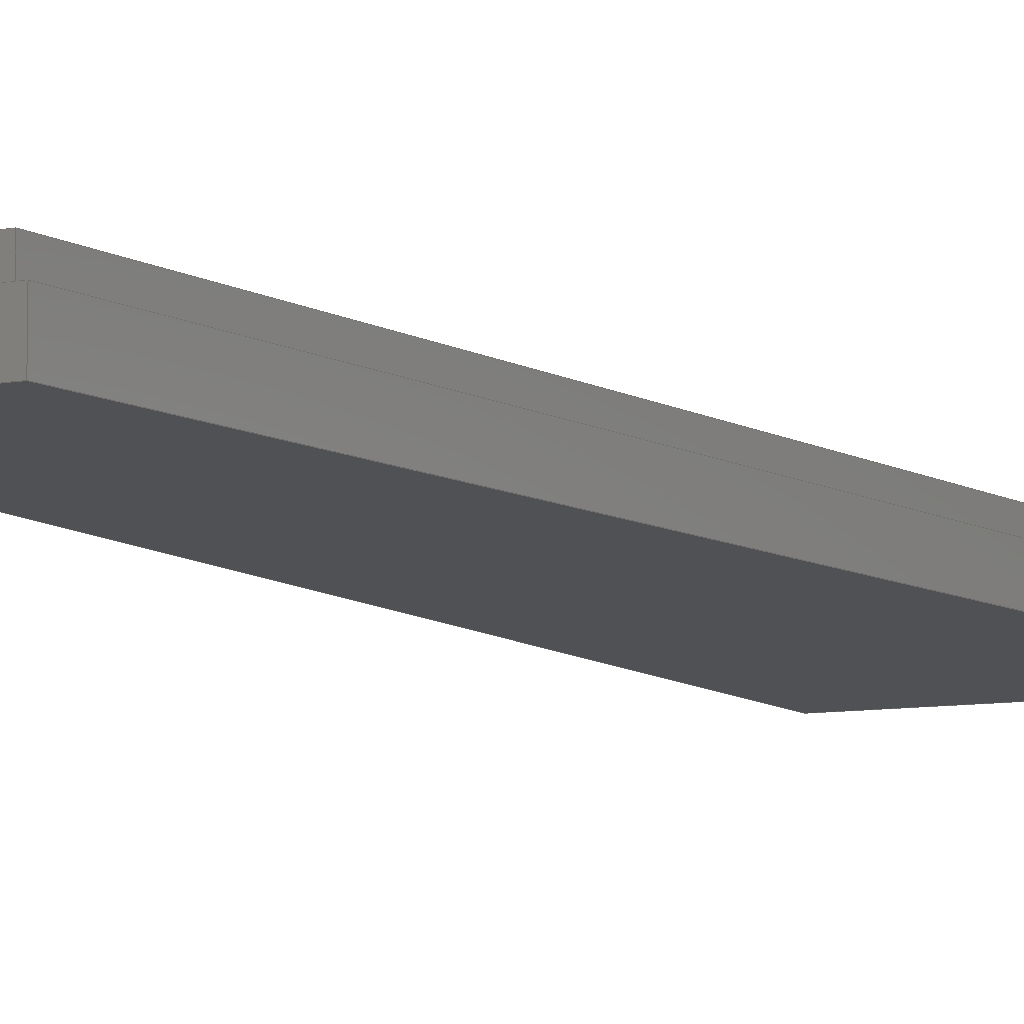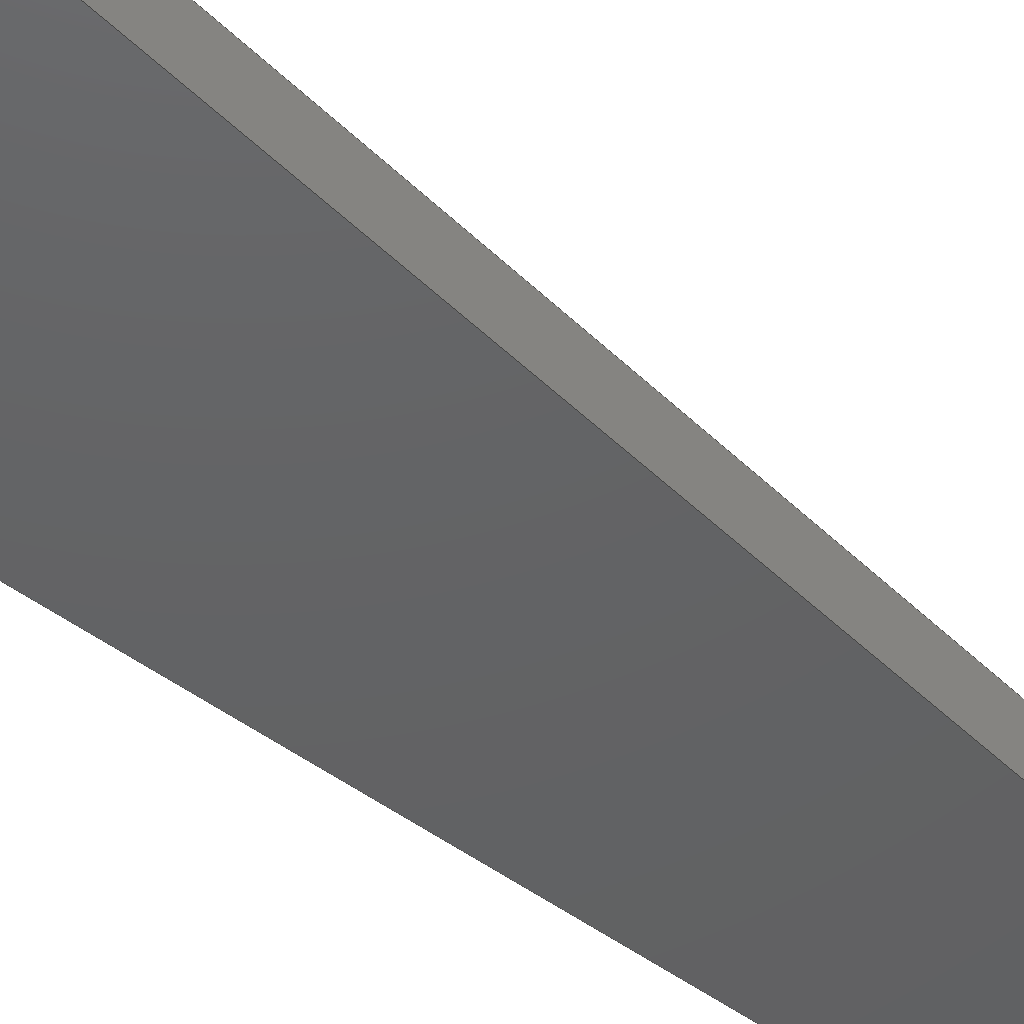
<metadata>
{"format":"step","ext":"step","renderer":"f3d","projection":"perspective","resolution":1024,"background":"white","views":[{"elev":-7.6,"azim":30.4,"up":"+Z"},{"elev":-44.5,"azim":-131.9,"up":"+Z"}]}
</metadata>
<code>
ISO-10303-21;
DATA;
#1=MECHANICAL_DESIGN_GEOMETRIC_PRESENTATION_REPRESENTATION('',(#4),#420);
#2=SHAPE_REPRESENTATION_RELATIONSHIP('SRR','None',#427,#3);
#3=ADVANCED_BREP_SHAPE_REPRESENTATION('',(#5),#419);
#4=STYLED_ITEM('',(#436),#5);
#5=MANIFOLD_SOLID_BREP('Body1',#254);
#6=FACE_OUTER_BOUND('',#20,.T.);
#7=FACE_OUTER_BOUND('',#21,.T.);
#8=FACE_OUTER_BOUND('',#22,.T.);
#9=FACE_OUTER_BOUND('',#23,.T.);
#10=FACE_OUTER_BOUND('',#24,.T.);
#11=FACE_OUTER_BOUND('',#25,.T.);
#12=FACE_OUTER_BOUND('',#26,.T.);
#13=FACE_OUTER_BOUND('',#27,.T.);
#14=FACE_OUTER_BOUND('',#28,.T.);
#15=FACE_OUTER_BOUND('',#29,.T.);
#16=FACE_OUTER_BOUND('',#30,.T.);
#17=FACE_OUTER_BOUND('',#31,.T.);
#18=FACE_OUTER_BOUND('',#32,.T.);
#19=FACE_OUTER_BOUND('',#33,.T.);
#20=EDGE_LOOP('',(#158,#159,#160,#161));
#21=EDGE_LOOP('',(#162,#163,#164,#165));
#22=EDGE_LOOP('',(#166,#167,#168,#169));
#23=EDGE_LOOP('',(#170,#171,#172,#173,#174,#175));
#24=EDGE_LOOP('',(#176,#177,#178,#179,#180,#181));
#25=EDGE_LOOP('',(#182,#183,#184,#185));
#26=EDGE_LOOP('',(#186,#187,#188,#189,#190,#191));
#27=EDGE_LOOP('',(#192,#193,#194,#195,#196,#197,#198,#199));
#28=EDGE_LOOP('',(#200,#201,#202,#203,#204));
#29=EDGE_LOOP('',(#205,#206,#207,#208));
#30=EDGE_LOOP('',(#209,#210,#211,#212));
#31=EDGE_LOOP('',(#213,#214,#215,#216,#217));
#32=EDGE_LOOP('',(#218,#219,#220,#221));
#33=EDGE_LOOP('',(#222,#223,#224,#225));
#34=LINE('',#350,#68);
#35=LINE('',#352,#69);
#36=LINE('',#354,#70);
#37=LINE('',#355,#71);
#38=LINE('',#359,#72);
#39=LINE('',#361,#73);
#40=LINE('',#363,#74);
#41=LINE('',#364,#75);
#42=LINE('',#368,#76);
#43=LINE('',#370,#77);
#44=LINE('',#372,#78);
#45=LINE('',#373,#79);
#46=LINE('',#375,#80);
#47=LINE('',#376,#81);
#48=LINE('',#377,#82);
#49=LINE('',#380,#83);
#50=LINE('',#382,#84);
#51=LINE('',#383,#85);
#52=LINE('',#386,#86);
#53=LINE('',#388,#87);
#54=LINE('',#389,#88);
#55=LINE('',#391,#89);
#56=LINE('',#392,#90);
#57=LINE('',#396,#91);
#58=LINE('',#397,#92);
#59=LINE('',#398,#93);
#60=LINE('',#401,#94);
#61=LINE('',#403,#95);
#62=LINE('',#404,#96);
#63=LINE('',#407,#97);
#64=LINE('',#408,#98);
#65=LINE('',#411,#99);
#66=LINE('',#412,#100);
#67=LINE('',#414,#101);
#68=VECTOR('',#286,10);
#69=VECTOR('',#287,10);
#70=VECTOR('',#288,10);
#71=VECTOR('',#289,10);
#72=VECTOR('',#292,10);
#73=VECTOR('',#293,10);
#74=VECTOR('',#294,10);
#75=VECTOR('',#295,10);
#76=VECTOR('',#298,10);
#77=VECTOR('',#299,10);
#78=VECTOR('',#300,10);
#79=VECTOR('',#301,10);
#80=VECTOR('',#304,10);
#81=VECTOR('',#305,10);
#82=VECTOR('',#306,10);
#83=VECTOR('',#309,10);
#84=VECTOR('',#310,10);
#85=VECTOR('',#311,10);
#86=VECTOR('',#314,10);
#87=VECTOR('',#315,10);
#88=VECTOR('',#316,10);
#89=VECTOR('',#319,10);
#90=VECTOR('',#320,10);
#91=VECTOR('',#323,10);
#92=VECTOR('',#324,10);
#93=VECTOR('',#325,10);
#94=VECTOR('',#328,10);
#95=VECTOR('',#329,10);
#96=VECTOR('',#330,10);
#97=VECTOR('',#333,10);
#98=VECTOR('',#334,10);
#99=VECTOR('',#337,10);
#100=VECTOR('',#338,10);
#101=VECTOR('',#341,10);
#102=VERTEX_POINT('',#348);
#103=VERTEX_POINT('',#349);
#104=VERTEX_POINT('',#351);
#105=VERTEX_POINT('',#353);
#106=VERTEX_POINT('',#357);
#107=VERTEX_POINT('',#358);
#108=VERTEX_POINT('',#360);
#109=VERTEX_POINT('',#362);
#110=VERTEX_POINT('',#366);
#111=VERTEX_POINT('',#367);
#112=VERTEX_POINT('',#369);
#113=VERTEX_POINT('',#371);
#114=VERTEX_POINT('',#379);
#115=VERTEX_POINT('',#381);
#116=VERTEX_POINT('',#385);
#117=VERTEX_POINT('',#387);
#118=VERTEX_POINT('',#394);
#119=VERTEX_POINT('',#395);
#120=VERTEX_POINT('',#400);
#121=VERTEX_POINT('',#402);
#122=VERTEX_POINT('',#406);
#123=VERTEX_POINT('',#410);
#124=EDGE_CURVE('',#102,#103,#34,.T.);
#125=EDGE_CURVE('',#104,#102,#35,.T.);
#126=EDGE_CURVE('',#104,#105,#36,.T.);
#127=EDGE_CURVE('',#103,#105,#37,.T.);
#128=EDGE_CURVE('',#106,#107,#38,.T.);
#129=EDGE_CURVE('',#106,#108,#39,.T.);
#130=EDGE_CURVE('',#109,#108,#40,.T.);
#131=EDGE_CURVE('',#107,#109,#41,.T.);
#132=EDGE_CURVE('',#110,#111,#42,.T.);
#133=EDGE_CURVE('',#112,#111,#43,.T.);
#134=EDGE_CURVE('',#113,#112,#44,.T.);
#135=EDGE_CURVE('',#110,#113,#45,.T.);
#136=EDGE_CURVE('',#103,#111,#46,.T.);
#137=EDGE_CURVE('',#105,#109,#47,.T.);
#138=EDGE_CURVE('',#108,#112,#48,.T.);
#139=EDGE_CURVE('',#107,#114,#49,.T.);
#140=EDGE_CURVE('',#115,#104,#50,.T.);
#141=EDGE_CURVE('',#114,#115,#51,.T.);
#142=EDGE_CURVE('',#114,#116,#52,.T.);
#143=EDGE_CURVE('',#117,#115,#53,.T.);
#144=EDGE_CURVE('',#116,#117,#54,.T.);
#145=EDGE_CURVE('',#106,#116,#55,.T.);
#146=EDGE_CURVE('',#113,#117,#56,.T.);
#147=EDGE_CURVE('',#118,#119,#57,.T.);
#148=EDGE_CURVE('',#110,#118,#58,.T.);
#149=EDGE_CURVE('',#119,#102,#59,.T.);
#150=EDGE_CURVE('',#118,#120,#60,.T.);
#151=EDGE_CURVE('',#121,#120,#61,.T.);
#152=EDGE_CURVE('',#111,#121,#62,.T.);
#153=EDGE_CURVE('',#119,#122,#63,.T.);
#154=EDGE_CURVE('',#120,#122,#64,.T.);
#155=EDGE_CURVE('',#123,#121,#65,.T.);
#156=EDGE_CURVE('',#103,#123,#66,.T.);
#157=EDGE_CURVE('',#122,#123,#67,.T.);
#158=ORIENTED_EDGE('',*,*,#124,.F.);
#159=ORIENTED_EDGE('',*,*,#125,.F.);
#160=ORIENTED_EDGE('',*,*,#126,.T.);
#161=ORIENTED_EDGE('',*,*,#127,.F.);
#162=ORIENTED_EDGE('',*,*,#128,.F.);
#163=ORIENTED_EDGE('',*,*,#129,.T.);
#164=ORIENTED_EDGE('',*,*,#130,.F.);
#165=ORIENTED_EDGE('',*,*,#131,.F.);
#166=ORIENTED_EDGE('',*,*,#132,.T.);
#167=ORIENTED_EDGE('',*,*,#133,.F.);
#168=ORIENTED_EDGE('',*,*,#134,.F.);
#169=ORIENTED_EDGE('',*,*,#135,.F.);
#170=ORIENTED_EDGE('',*,*,#133,.T.);
#171=ORIENTED_EDGE('',*,*,#136,.F.);
#172=ORIENTED_EDGE('',*,*,#127,.T.);
#173=ORIENTED_EDGE('',*,*,#137,.T.);
#174=ORIENTED_EDGE('',*,*,#130,.T.);
#175=ORIENTED_EDGE('',*,*,#138,.T.);
#176=ORIENTED_EDGE('',*,*,#139,.F.);
#177=ORIENTED_EDGE('',*,*,#131,.T.);
#178=ORIENTED_EDGE('',*,*,#137,.F.);
#179=ORIENTED_EDGE('',*,*,#126,.F.);
#180=ORIENTED_EDGE('',*,*,#140,.F.);
#181=ORIENTED_EDGE('',*,*,#141,.F.);
#182=ORIENTED_EDGE('',*,*,#142,.F.);
#183=ORIENTED_EDGE('',*,*,#141,.T.);
#184=ORIENTED_EDGE('',*,*,#143,.F.);
#185=ORIENTED_EDGE('',*,*,#144,.F.);
#186=ORIENTED_EDGE('',*,*,#145,.T.);
#187=ORIENTED_EDGE('',*,*,#144,.T.);
#188=ORIENTED_EDGE('',*,*,#146,.F.);
#189=ORIENTED_EDGE('',*,*,#134,.T.);
#190=ORIENTED_EDGE('',*,*,#138,.F.);
#191=ORIENTED_EDGE('',*,*,#129,.F.);
#192=ORIENTED_EDGE('',*,*,#147,.F.);
#193=ORIENTED_EDGE('',*,*,#148,.F.);
#194=ORIENTED_EDGE('',*,*,#135,.T.);
#195=ORIENTED_EDGE('',*,*,#146,.T.);
#196=ORIENTED_EDGE('',*,*,#143,.T.);
#197=ORIENTED_EDGE('',*,*,#140,.T.);
#198=ORIENTED_EDGE('',*,*,#125,.T.);
#199=ORIENTED_EDGE('',*,*,#149,.F.);
#200=ORIENTED_EDGE('',*,*,#148,.T.);
#201=ORIENTED_EDGE('',*,*,#150,.T.);
#202=ORIENTED_EDGE('',*,*,#151,.F.);
#203=ORIENTED_EDGE('',*,*,#152,.F.);
#204=ORIENTED_EDGE('',*,*,#132,.F.);
#205=ORIENTED_EDGE('',*,*,#147,.T.);
#206=ORIENTED_EDGE('',*,*,#153,.T.);
#207=ORIENTED_EDGE('',*,*,#154,.F.);
#208=ORIENTED_EDGE('',*,*,#150,.F.);
#209=ORIENTED_EDGE('',*,*,#136,.T.);
#210=ORIENTED_EDGE('',*,*,#152,.T.);
#211=ORIENTED_EDGE('',*,*,#155,.F.);
#212=ORIENTED_EDGE('',*,*,#156,.F.);
#213=ORIENTED_EDGE('',*,*,#149,.T.);
#214=ORIENTED_EDGE('',*,*,#124,.T.);
#215=ORIENTED_EDGE('',*,*,#156,.T.);
#216=ORIENTED_EDGE('',*,*,#157,.F.);
#217=ORIENTED_EDGE('',*,*,#153,.F.);
#218=ORIENTED_EDGE('',*,*,#157,.T.);
#219=ORIENTED_EDGE('',*,*,#155,.T.);
#220=ORIENTED_EDGE('',*,*,#151,.T.);
#221=ORIENTED_EDGE('',*,*,#154,.T.);
#222=ORIENTED_EDGE('',*,*,#139,.T.);
#223=ORIENTED_EDGE('',*,*,#142,.T.);
#224=ORIENTED_EDGE('',*,*,#145,.F.);
#225=ORIENTED_EDGE('',*,*,#128,.T.);
#226=PLANE('',#268);
#227=PLANE('',#269);
#228=PLANE('',#270);
#229=PLANE('',#271);
#230=PLANE('',#272);
#231=PLANE('',#273);
#232=PLANE('',#274);
#233=PLANE('',#275);
#234=PLANE('',#276);
#235=PLANE('',#277);
#236=PLANE('',#278);
#237=PLANE('',#279);
#238=PLANE('',#280);
#239=PLANE('',#281);
#240=ADVANCED_FACE('',(#6),#226,.T.);
#241=ADVANCED_FACE('',(#7),#227,.T.);
#242=ADVANCED_FACE('',(#8),#228,.T.);
#243=ADVANCED_FACE('',(#9),#229,.T.);
#244=ADVANCED_FACE('',(#10),#230,.T.);
#245=ADVANCED_FACE('',(#11),#231,.T.);
#246=ADVANCED_FACE('',(#12),#232,.T.);
#247=ADVANCED_FACE('',(#13),#233,.T.);
#248=ADVANCED_FACE('',(#14),#234,.T.);
#249=ADVANCED_FACE('',(#15),#235,.T.);
#250=ADVANCED_FACE('',(#16),#236,.T.);
#251=ADVANCED_FACE('',(#17),#237,.T.);
#252=ADVANCED_FACE('',(#18),#238,.T.);
#253=ADVANCED_FACE('',(#19),#239,.F.);
#254=CLOSED_SHELL('',(#240,#241,#242,#243,#244,#245,#246,#247,#248,#249,
#250,#251,#252,#253));
#255=DERIVED_UNIT_ELEMENT(#257,1);
#256=DERIVED_UNIT_ELEMENT(#422,-3);
#257=(
MASS_UNIT()
NAMED_UNIT(*)
SI_UNIT(.KILO.,.GRAM.)
);
#258=DERIVED_UNIT((#255,#256));
#259=MEASURE_REPRESENTATION_ITEM('density measure',
POSITIVE_RATIO_MEASURE(7850),#258);
#260=PROPERTY_DEFINITION_REPRESENTATION(#265,#262);
#261=PROPERTY_DEFINITION_REPRESENTATION(#266,#263);
#262=REPRESENTATION('material name',(#264),#419);
#263=REPRESENTATION('density',(#259),#419);
#264=DESCRIPTIVE_REPRESENTATION_ITEM('Steel','Steel');
#265=PROPERTY_DEFINITION('material property','material name',#429);
#266=PROPERTY_DEFINITION('material property','density of part',#429);
#267=AXIS2_PLACEMENT_3D('placement',#346,#282,#283);
#268=AXIS2_PLACEMENT_3D('',#347,#284,#285);
#269=AXIS2_PLACEMENT_3D('',#356,#290,#291);
#270=AXIS2_PLACEMENT_3D('',#365,#296,#297);
#271=AXIS2_PLACEMENT_3D('',#374,#302,#303);
#272=AXIS2_PLACEMENT_3D('',#378,#307,#308);
#273=AXIS2_PLACEMENT_3D('',#384,#312,#313);
#274=AXIS2_PLACEMENT_3D('',#390,#317,#318);
#275=AXIS2_PLACEMENT_3D('',#393,#321,#322);
#276=AXIS2_PLACEMENT_3D('',#399,#326,#327);
#277=AXIS2_PLACEMENT_3D('',#405,#331,#332);
#278=AXIS2_PLACEMENT_3D('',#409,#335,#336);
#279=AXIS2_PLACEMENT_3D('',#413,#339,#340);
#280=AXIS2_PLACEMENT_3D('',#415,#342,#343);
#281=AXIS2_PLACEMENT_3D('',#416,#344,#345);
#282=DIRECTION('axis',(0,0,1));
#283=DIRECTION('refdir',(1,0,0));
#284=DIRECTION('center_axis',(0.9925,0.1219,0));
#285=DIRECTION('ref_axis',(-0.1219,0.9925,0));
#286=DIRECTION('',(0,0,1));
#287=DIRECTION('',(0.1219,-0.9925,0));
#288=DIRECTION('',(0,0,1));
#289=DIRECTION('',(-0.1219,0.9925,0));
#290=DIRECTION('center_axis',(-0.9925,-0.1219,0));
#291=DIRECTION('ref_axis',(0.1219,-0.9925,0));
#292=DIRECTION('',(-0.1219,0.9925,0));
#293=DIRECTION('',(0,0,1));
#294=DIRECTION('',(0.1219,-0.9925,0));
#295=DIRECTION('',(0,0,1));
#296=DIRECTION('center_axis',(0.9925,0.1219,0));
#297=DIRECTION('ref_axis',(-0.1219,0.9925,0));
#298=DIRECTION('',(0,0,1));
#299=DIRECTION('',(-0.1219,0.9925,0));
#300=DIRECTION('',(0,0,1));
#301=DIRECTION('',(0.1219,-0.9925,0));
#302=DIRECTION('center_axis',(0,0,1));
#303=DIRECTION('ref_axis',(1,0,0));
#304=DIRECTION('',(0.1219,-0.9925,0));
#305=DIRECTION('',(-1,0,0));
#306=DIRECTION('',(1,0,0));
#307=DIRECTION('center_axis',(0,1,0));
#308=DIRECTION('ref_axis',(-1,0,0));
#309=DIRECTION('',(1,0,0));
#310=DIRECTION('',(-1,0,0));
#311=DIRECTION('',(0,0,1));
#312=DIRECTION('center_axis',(1,-1.335e-15,0));
#313=DIRECTION('ref_axis',(1.335e-15,1,0));
#314=DIRECTION('',(-1.335e-15,-1,0));
#315=DIRECTION('',(1.335e-15,1,0));
#316=DIRECTION('',(0,0,1));
#317=DIRECTION('center_axis',(0,-1,0));
#318=DIRECTION('ref_axis',(1,0,0));
#319=DIRECTION('',(1,0,0));
#320=DIRECTION('',(1,0,0));
#321=DIRECTION('center_axis',(0,0,1));
#322=DIRECTION('ref_axis',(1,0,0));
#323=DIRECTION('',(4.472e-15,1,0));
#324=DIRECTION('',(1,-1.31e-15,0));
#325=DIRECTION('',(-1,1.227e-15,0));
#326=DIRECTION('center_axis',(-1.31e-15,-1,0));
#327=DIRECTION('ref_axis',(1,-1.31e-15,0));
#328=DIRECTION('',(0,0,1));
#329=DIRECTION('',(1,-1.31e-15,0));
#330=DIRECTION('',(0,0,1));
#331=DIRECTION('center_axis',(1,-4.472e-15,0));
#332=DIRECTION('ref_axis',(4.472e-15,1,0));
#333=DIRECTION('',(0,0,1));
#334=DIRECTION('',(4.472e-15,1,0));
#335=DIRECTION('center_axis',(-0.9925,-0.1219,0));
#336=DIRECTION('ref_axis',(0.1219,-0.9925,0));
#337=DIRECTION('',(0.1219,-0.9925,0));
#338=DIRECTION('',(0,0,1));
#339=DIRECTION('center_axis',(1.227e-15,1,0));
#340=DIRECTION('ref_axis',(-1,1.227e-15,0));
#341=DIRECTION('',(-1,1.227e-15,0));
#342=DIRECTION('center_axis',(0,0,1));
#343=DIRECTION('ref_axis',(1,0,0));
#344=DIRECTION('center_axis',(0,0,1));
#345=DIRECTION('ref_axis',(1,0,0));
#346=CARTESIAN_POINT('',(0,0,0));
#347=CARTESIAN_POINT('Origin',(65.03,1.938,0));
#348=CARTESIAN_POINT('',(45.02,164.9,5));
#349=CARTESIAN_POINT('',(45.02,164.9,8));
#350=CARTESIAN_POINT('',(45.02,164.9,0));
#351=CARTESIAN_POINT('',(43.8,174.9,5));
#352=CARTESIAN_POINT('',(65.03,1.938,5));
#353=CARTESIAN_POINT('',(43.8,174.9,8));
#354=CARTESIAN_POINT('',(43.8,174.9,0));
#355=CARTESIAN_POINT('',(65.03,1.938,8));
#356=CARTESIAN_POINT('Origin',(35.74,174.9,0));
#357=CARTESIAN_POINT('',(56.97,1.938,0));
#358=CARTESIAN_POINT('',(35.74,174.9,0));
#359=CARTESIAN_POINT('',(56.97,1.938,0));
#360=CARTESIAN_POINT('',(56.97,1.938,8));
#361=CARTESIAN_POINT('',(56.97,1.938,0));
#362=CARTESIAN_POINT('',(35.74,174.9,8));
#363=CARTESIAN_POINT('',(56.97,1.938,8));
#364=CARTESIAN_POINT('',(35.74,174.9,0));
#365=CARTESIAN_POINT('Origin',(65.03,1.938,0));
#366=CARTESIAN_POINT('',(63.8,11.94,5));
#367=CARTESIAN_POINT('',(63.8,11.94,8));
#368=CARTESIAN_POINT('',(63.8,11.94,0));
#369=CARTESIAN_POINT('',(65.03,1.938,8));
#370=CARTESIAN_POINT('',(65.03,1.938,8));
#371=CARTESIAN_POINT('',(65.03,1.938,5));
#372=CARTESIAN_POINT('',(65.03,1.938,0));
#373=CARTESIAN_POINT('',(65.03,1.938,5));
#374=CARTESIAN_POINT('Origin',(58.85,88.41,8));
#375=CARTESIAN_POINT('',(49.75,126.4,8));
#376=CARTESIAN_POINT('',(35.74,174.9,8));
#377=CARTESIAN_POINT('',(56.97,1.938,8));
#378=CARTESIAN_POINT('Origin',(81.97,174.9,0));
#379=CARTESIAN_POINT('',(81.97,174.9,0));
#380=CARTESIAN_POINT('',(35.74,174.9,0));
#381=CARTESIAN_POINT('',(81.97,174.9,5));
#382=CARTESIAN_POINT('',(35.74,174.9,5));
#383=CARTESIAN_POINT('',(81.97,174.9,0));
#384=CARTESIAN_POINT('Origin',(81.97,1.938,0));
#385=CARTESIAN_POINT('',(81.97,1.938,0));
#386=CARTESIAN_POINT('',(81.97,174.9,0));
#387=CARTESIAN_POINT('',(81.97,1.938,5));
#388=CARTESIAN_POINT('',(81.97,174.9,5));
#389=CARTESIAN_POINT('',(81.97,1.938,0));
#390=CARTESIAN_POINT('Origin',(65.03,1.938,0));
#391=CARTESIAN_POINT('',(56.97,1.938,0));
#392=CARTESIAN_POINT('',(56.97,1.938,5));
#393=CARTESIAN_POINT('Origin',(58.85,88.41,5));
#394=CARTESIAN_POINT('',(73.97,11.94,5));
#395=CARTESIAN_POINT('',(73.97,164.9,5));
#396=CARTESIAN_POINT('',(73.97,50.17,5));
#397=CARTESIAN_POINT('',(61.33,11.94,5));
#398=CARTESIAN_POINT('',(66.41,164.9,5));
#399=CARTESIAN_POINT('Origin',(63.8,11.94,0));
#400=CARTESIAN_POINT('',(73.97,11.94,10));
#401=CARTESIAN_POINT('',(73.97,11.94,0));
#402=CARTESIAN_POINT('',(63.8,11.94,10));
#403=CARTESIAN_POINT('',(63.8,11.94,10));
#404=CARTESIAN_POINT('',(63.8,11.94,0));
#405=CARTESIAN_POINT('Origin',(73.97,11.94,0));
#406=CARTESIAN_POINT('',(73.97,164.9,10));
#407=CARTESIAN_POINT('',(73.97,164.9,0));
#408=CARTESIAN_POINT('',(73.97,164.9,10));
#409=CARTESIAN_POINT('Origin',(45.02,164.9,0));
#410=CARTESIAN_POINT('',(45.02,164.9,10));
#411=CARTESIAN_POINT('',(65.03,1.938,10));
#412=CARTESIAN_POINT('',(45.02,164.9,0));
#413=CARTESIAN_POINT('Origin',(73.97,164.9,0));
#414=CARTESIAN_POINT('',(45.02,164.9,10));
#415=CARTESIAN_POINT('Origin',(58.85,88.41,10));
#416=CARTESIAN_POINT('Origin',(58.85,88.41,0));
#417=UNCERTAINTY_MEASURE_WITH_UNIT(LENGTH_MEASURE(0.01),#421,
'DISTANCE_ACCURACY_VALUE',
'Maximum model space distance between geometric entities at asserted c
onnectivities');
#418=UNCERTAINTY_MEASURE_WITH_UNIT(LENGTH_MEASURE(0.01),#421,
'DISTANCE_ACCURACY_VALUE',
'Maximum model space distance between geometric entities at asserted c
onnectivities');
#419=(
GEOMETRIC_REPRESENTATION_CONTEXT(3)
GLOBAL_UNCERTAINTY_ASSIGNED_CONTEXT((#417))
GLOBAL_UNIT_ASSIGNED_CONTEXT((#421,#423,#424))
REPRESENTATION_CONTEXT('','3D')
);
#420=(
GEOMETRIC_REPRESENTATION_CONTEXT(3)
GLOBAL_UNCERTAINTY_ASSIGNED_CONTEXT((#418))
GLOBAL_UNIT_ASSIGNED_CONTEXT((#421,#423,#424))
REPRESENTATION_CONTEXT('','3D')
);
#421=(
LENGTH_UNIT()
NAMED_UNIT(*)
SI_UNIT(.MILLI.,.METRE.)
);
#422=(
LENGTH_UNIT()
NAMED_UNIT(*)
SI_UNIT($,.METRE.)
);
#423=(
NAMED_UNIT(*)
PLANE_ANGLE_UNIT()
SI_UNIT($,.RADIAN.)
);
#424=(
NAMED_UNIT(*)
SI_UNIT($,.STERADIAN.)
SOLID_ANGLE_UNIT()
);
#425=SHAPE_DEFINITION_REPRESENTATION(#426,#427);
#426=PRODUCT_DEFINITION_SHAPE('',$,#429);
#427=SHAPE_REPRESENTATION('',(#267),#419);
#428=PRODUCT_DEFINITION_CONTEXT('part definition',#433,'design');
#429=PRODUCT_DEFINITION('Side','Side v2',#430,#428);
#430=PRODUCT_DEFINITION_FORMATION('',$,#435);
#431=PRODUCT_RELATED_PRODUCT_CATEGORY('Side v2','Side v2',(#435));
#432=APPLICATION_PROTOCOL_DEFINITION('international standard',
'automotive_design',2009,#433);
#433=APPLICATION_CONTEXT(
'Core Data for Automotive Mechanical Design Process');
#434=PRODUCT_CONTEXT('part definition',#433,'mechanical');
#435=PRODUCT('Side','Side v2',$,(#434));
#436=PRESENTATION_STYLE_ASSIGNMENT((#437));
#437=SURFACE_STYLE_USAGE(.BOTH.,#438);
#438=SURFACE_SIDE_STYLE('',(#439));
#439=SURFACE_STYLE_FILL_AREA(#440);
#440=FILL_AREA_STYLE('Steel - Satin',(#441));
#441=FILL_AREA_STYLE_COLOUR('Steel - Satin',#442);
#442=COLOUR_RGB('Steel - Satin',0.6275,0.6275,0.6275);
ENDSEC;
END-ISO-10303-21;

</code>
